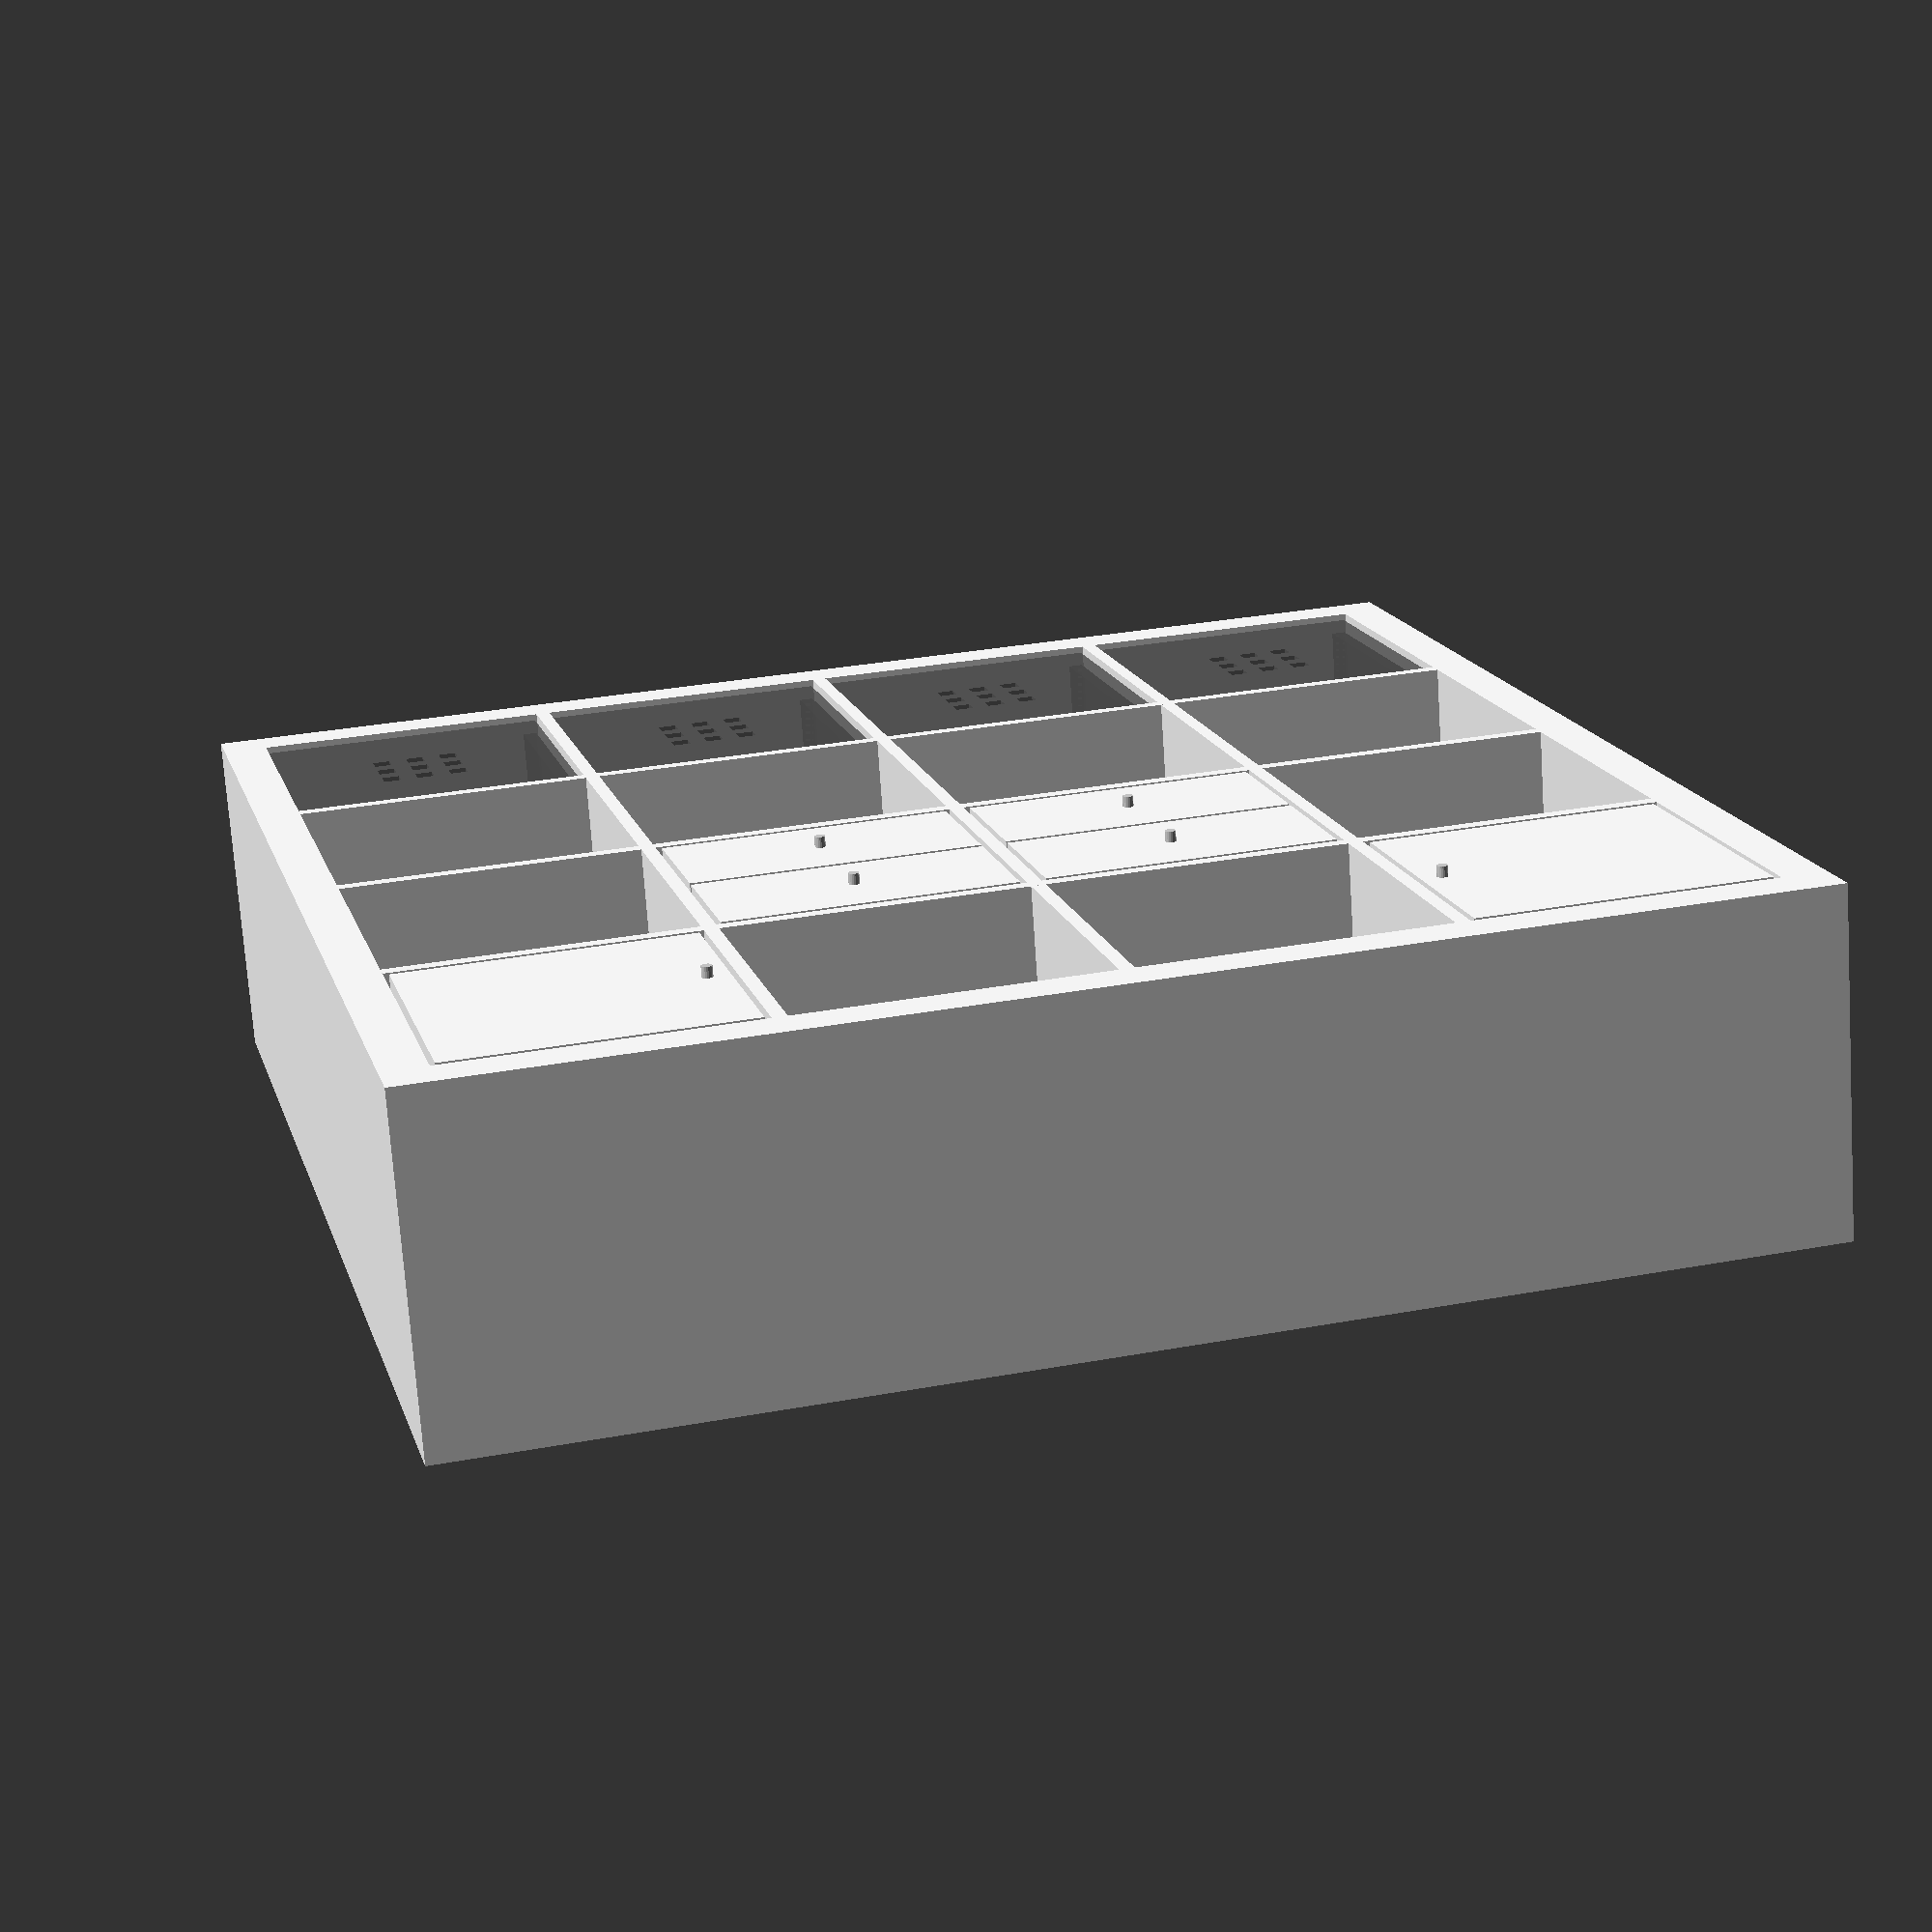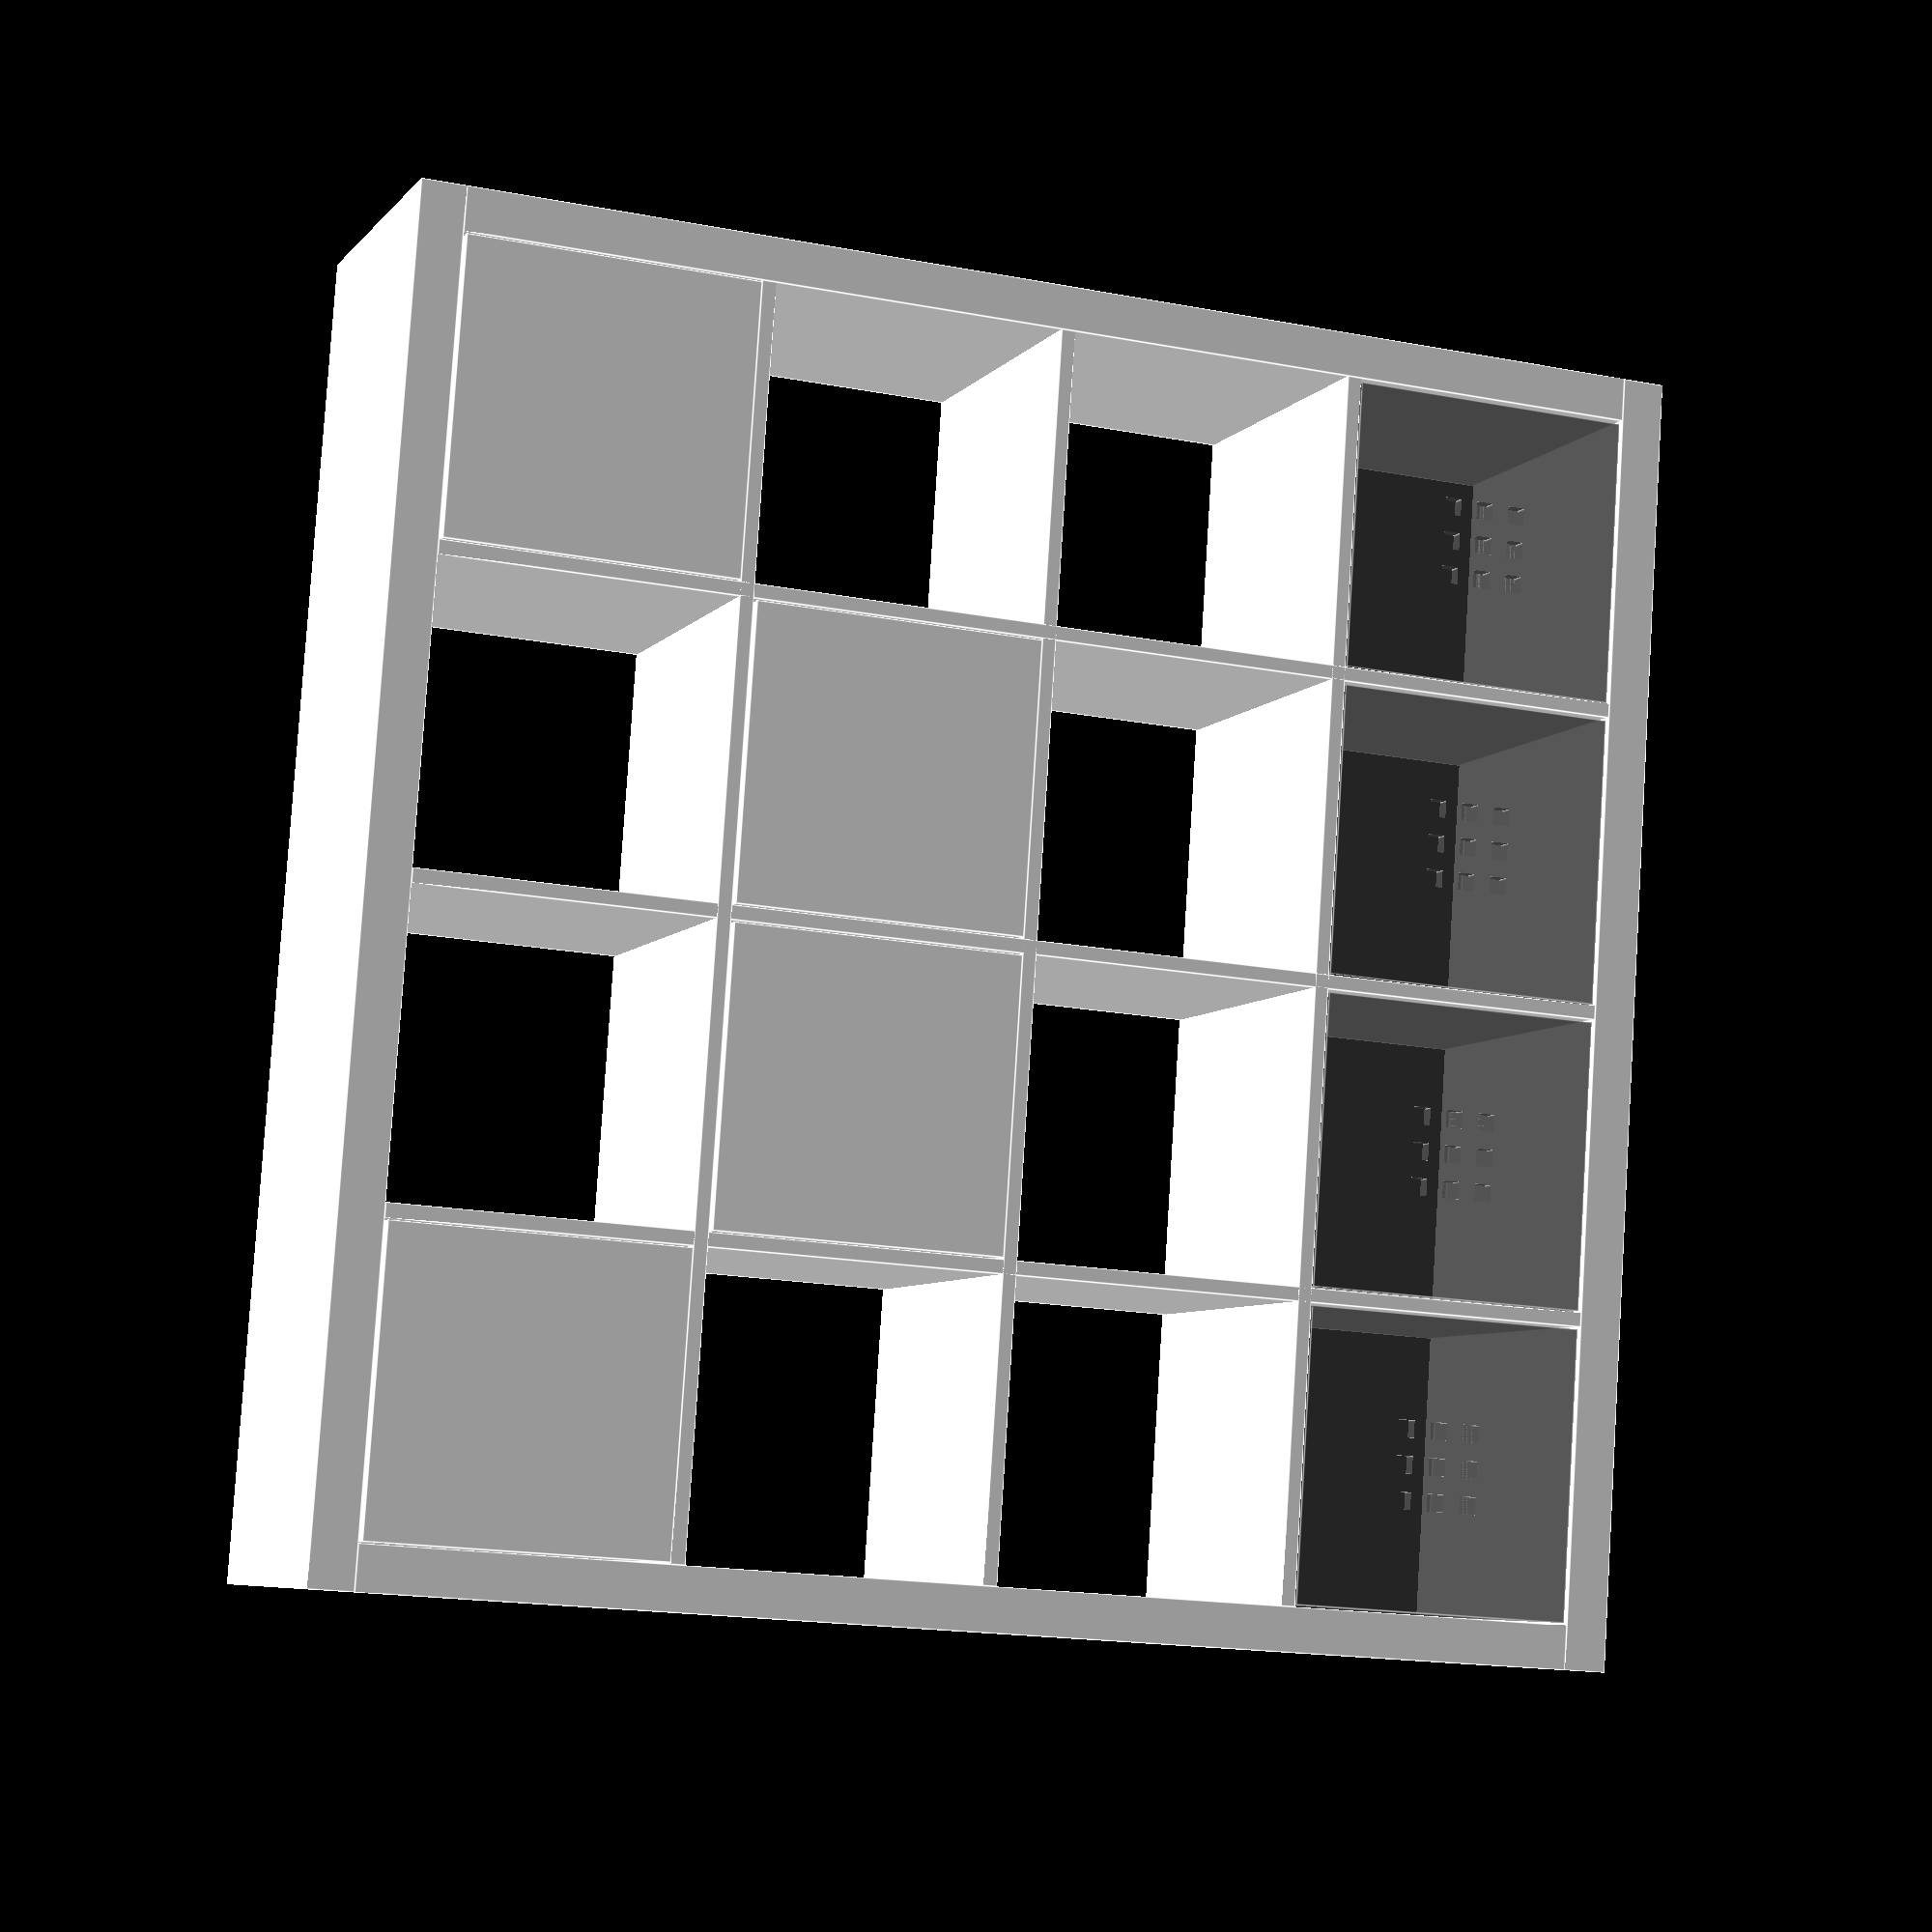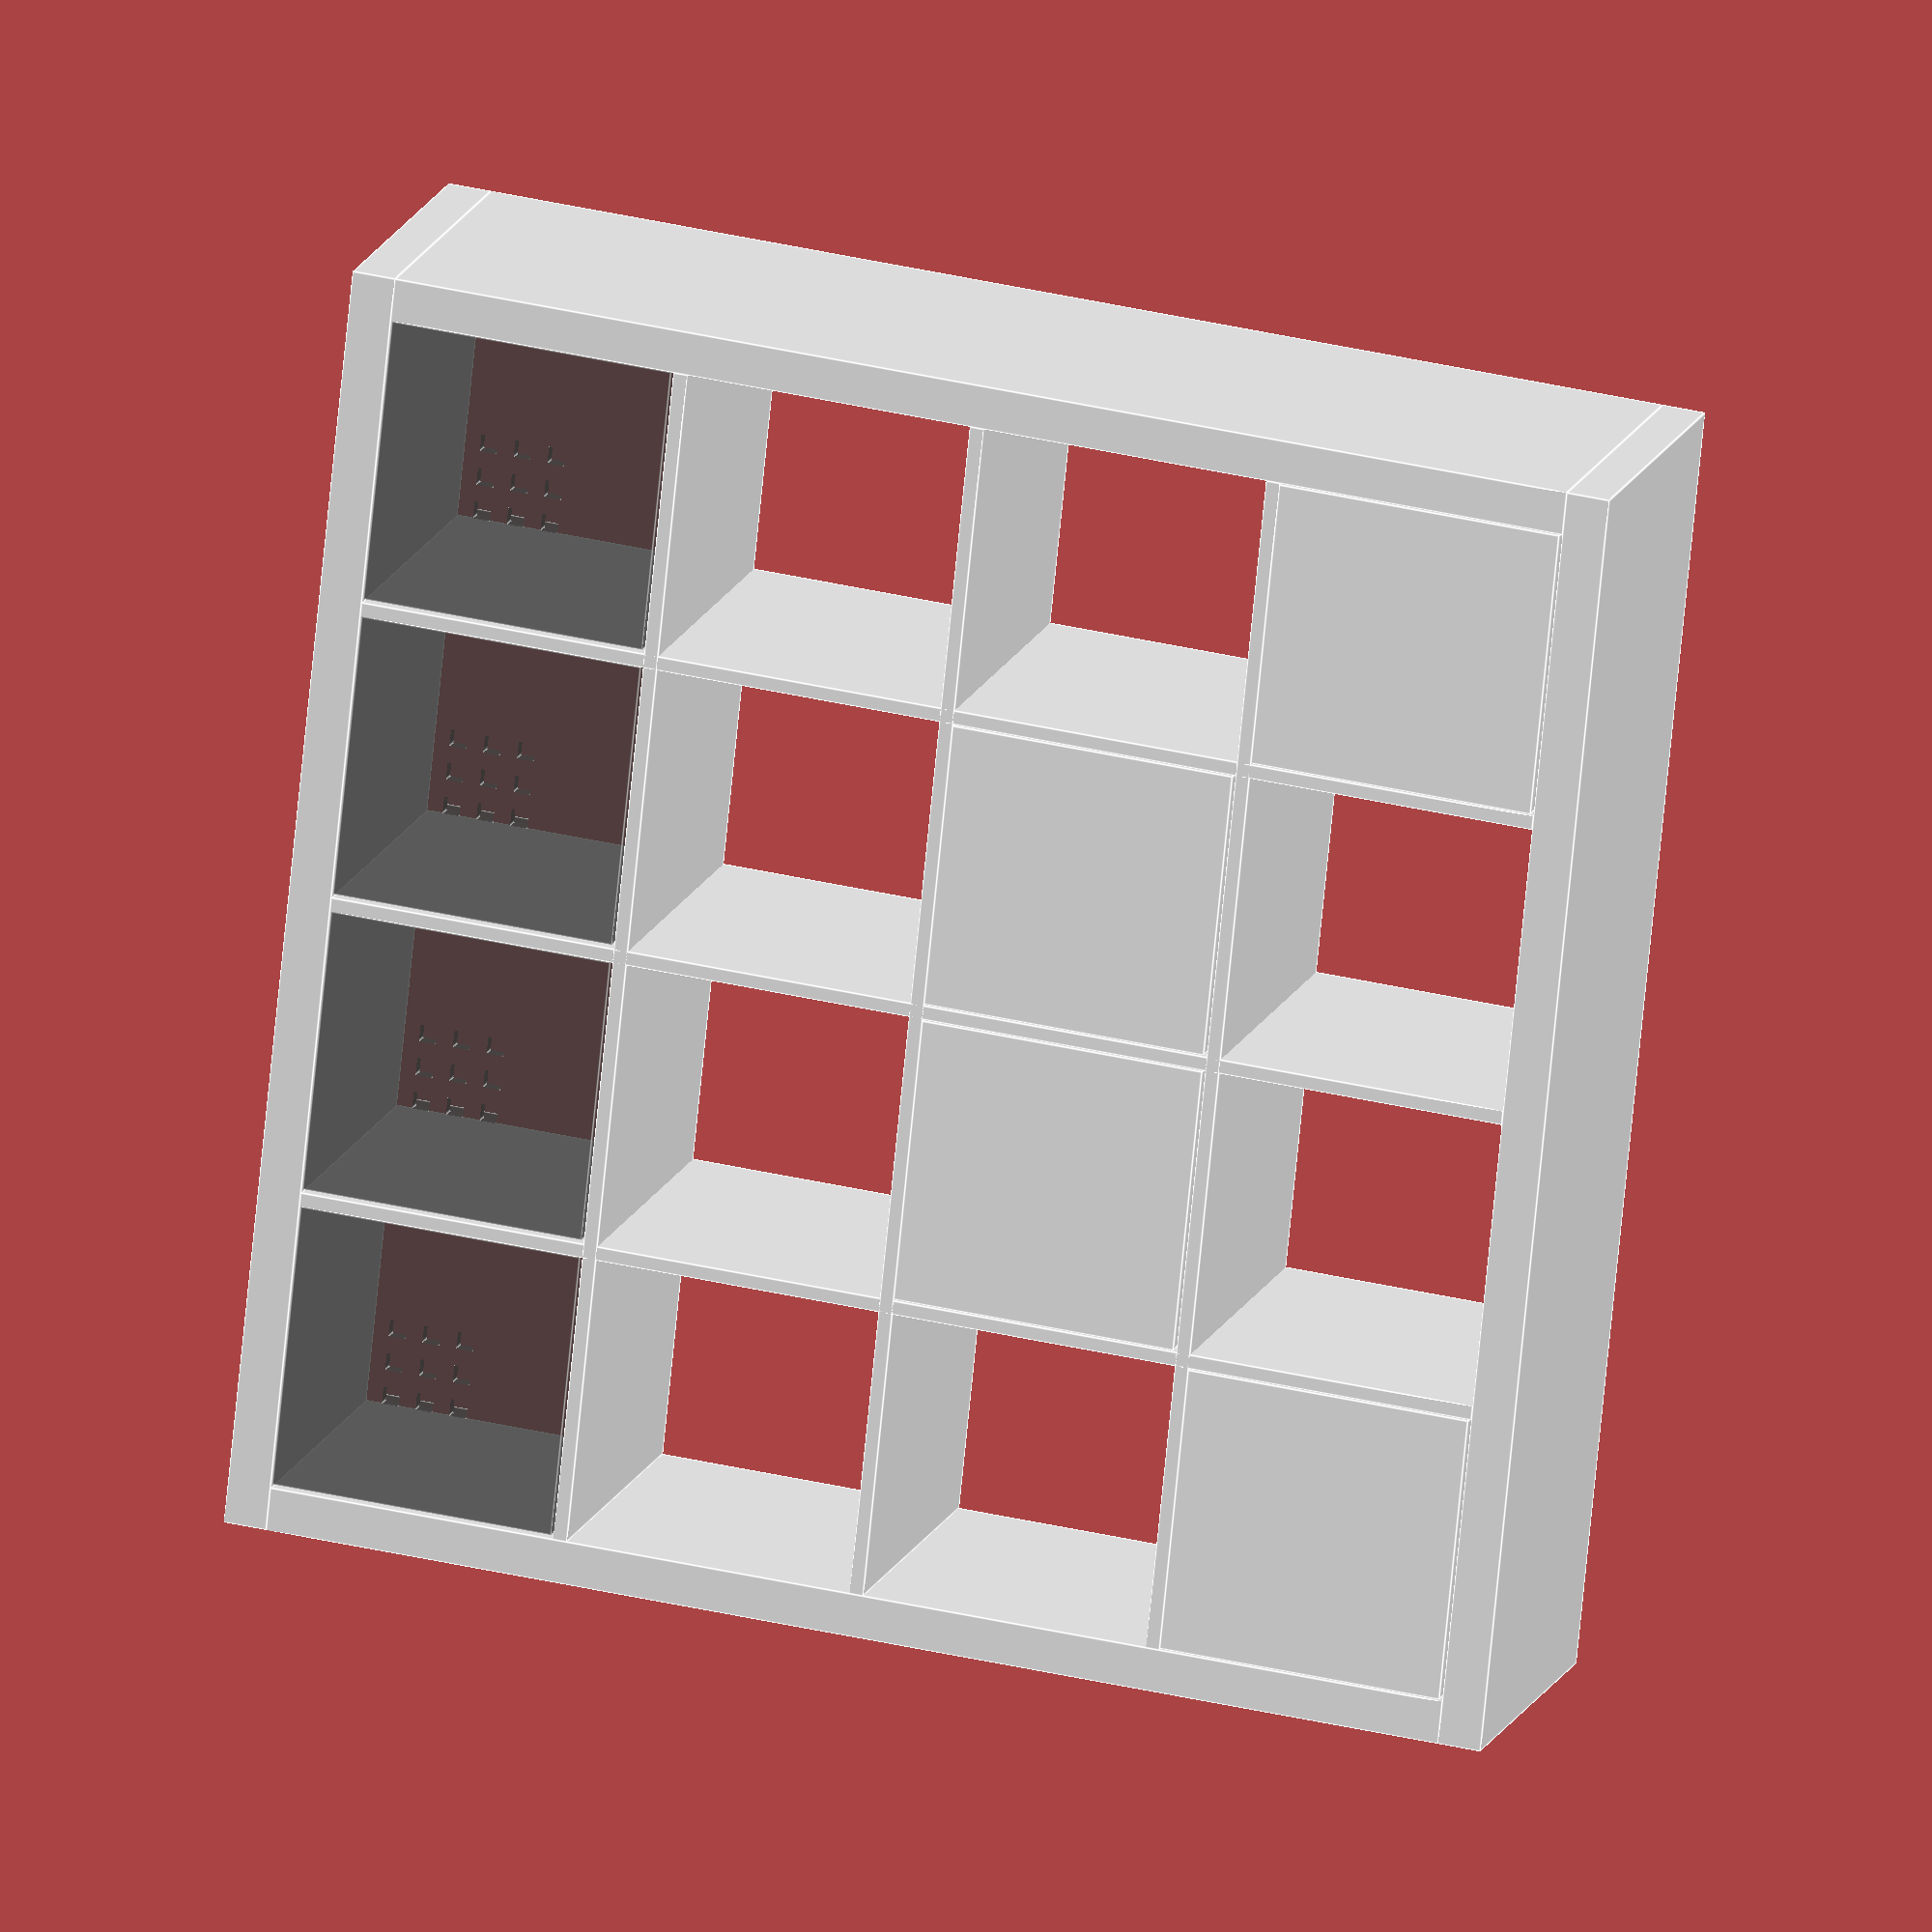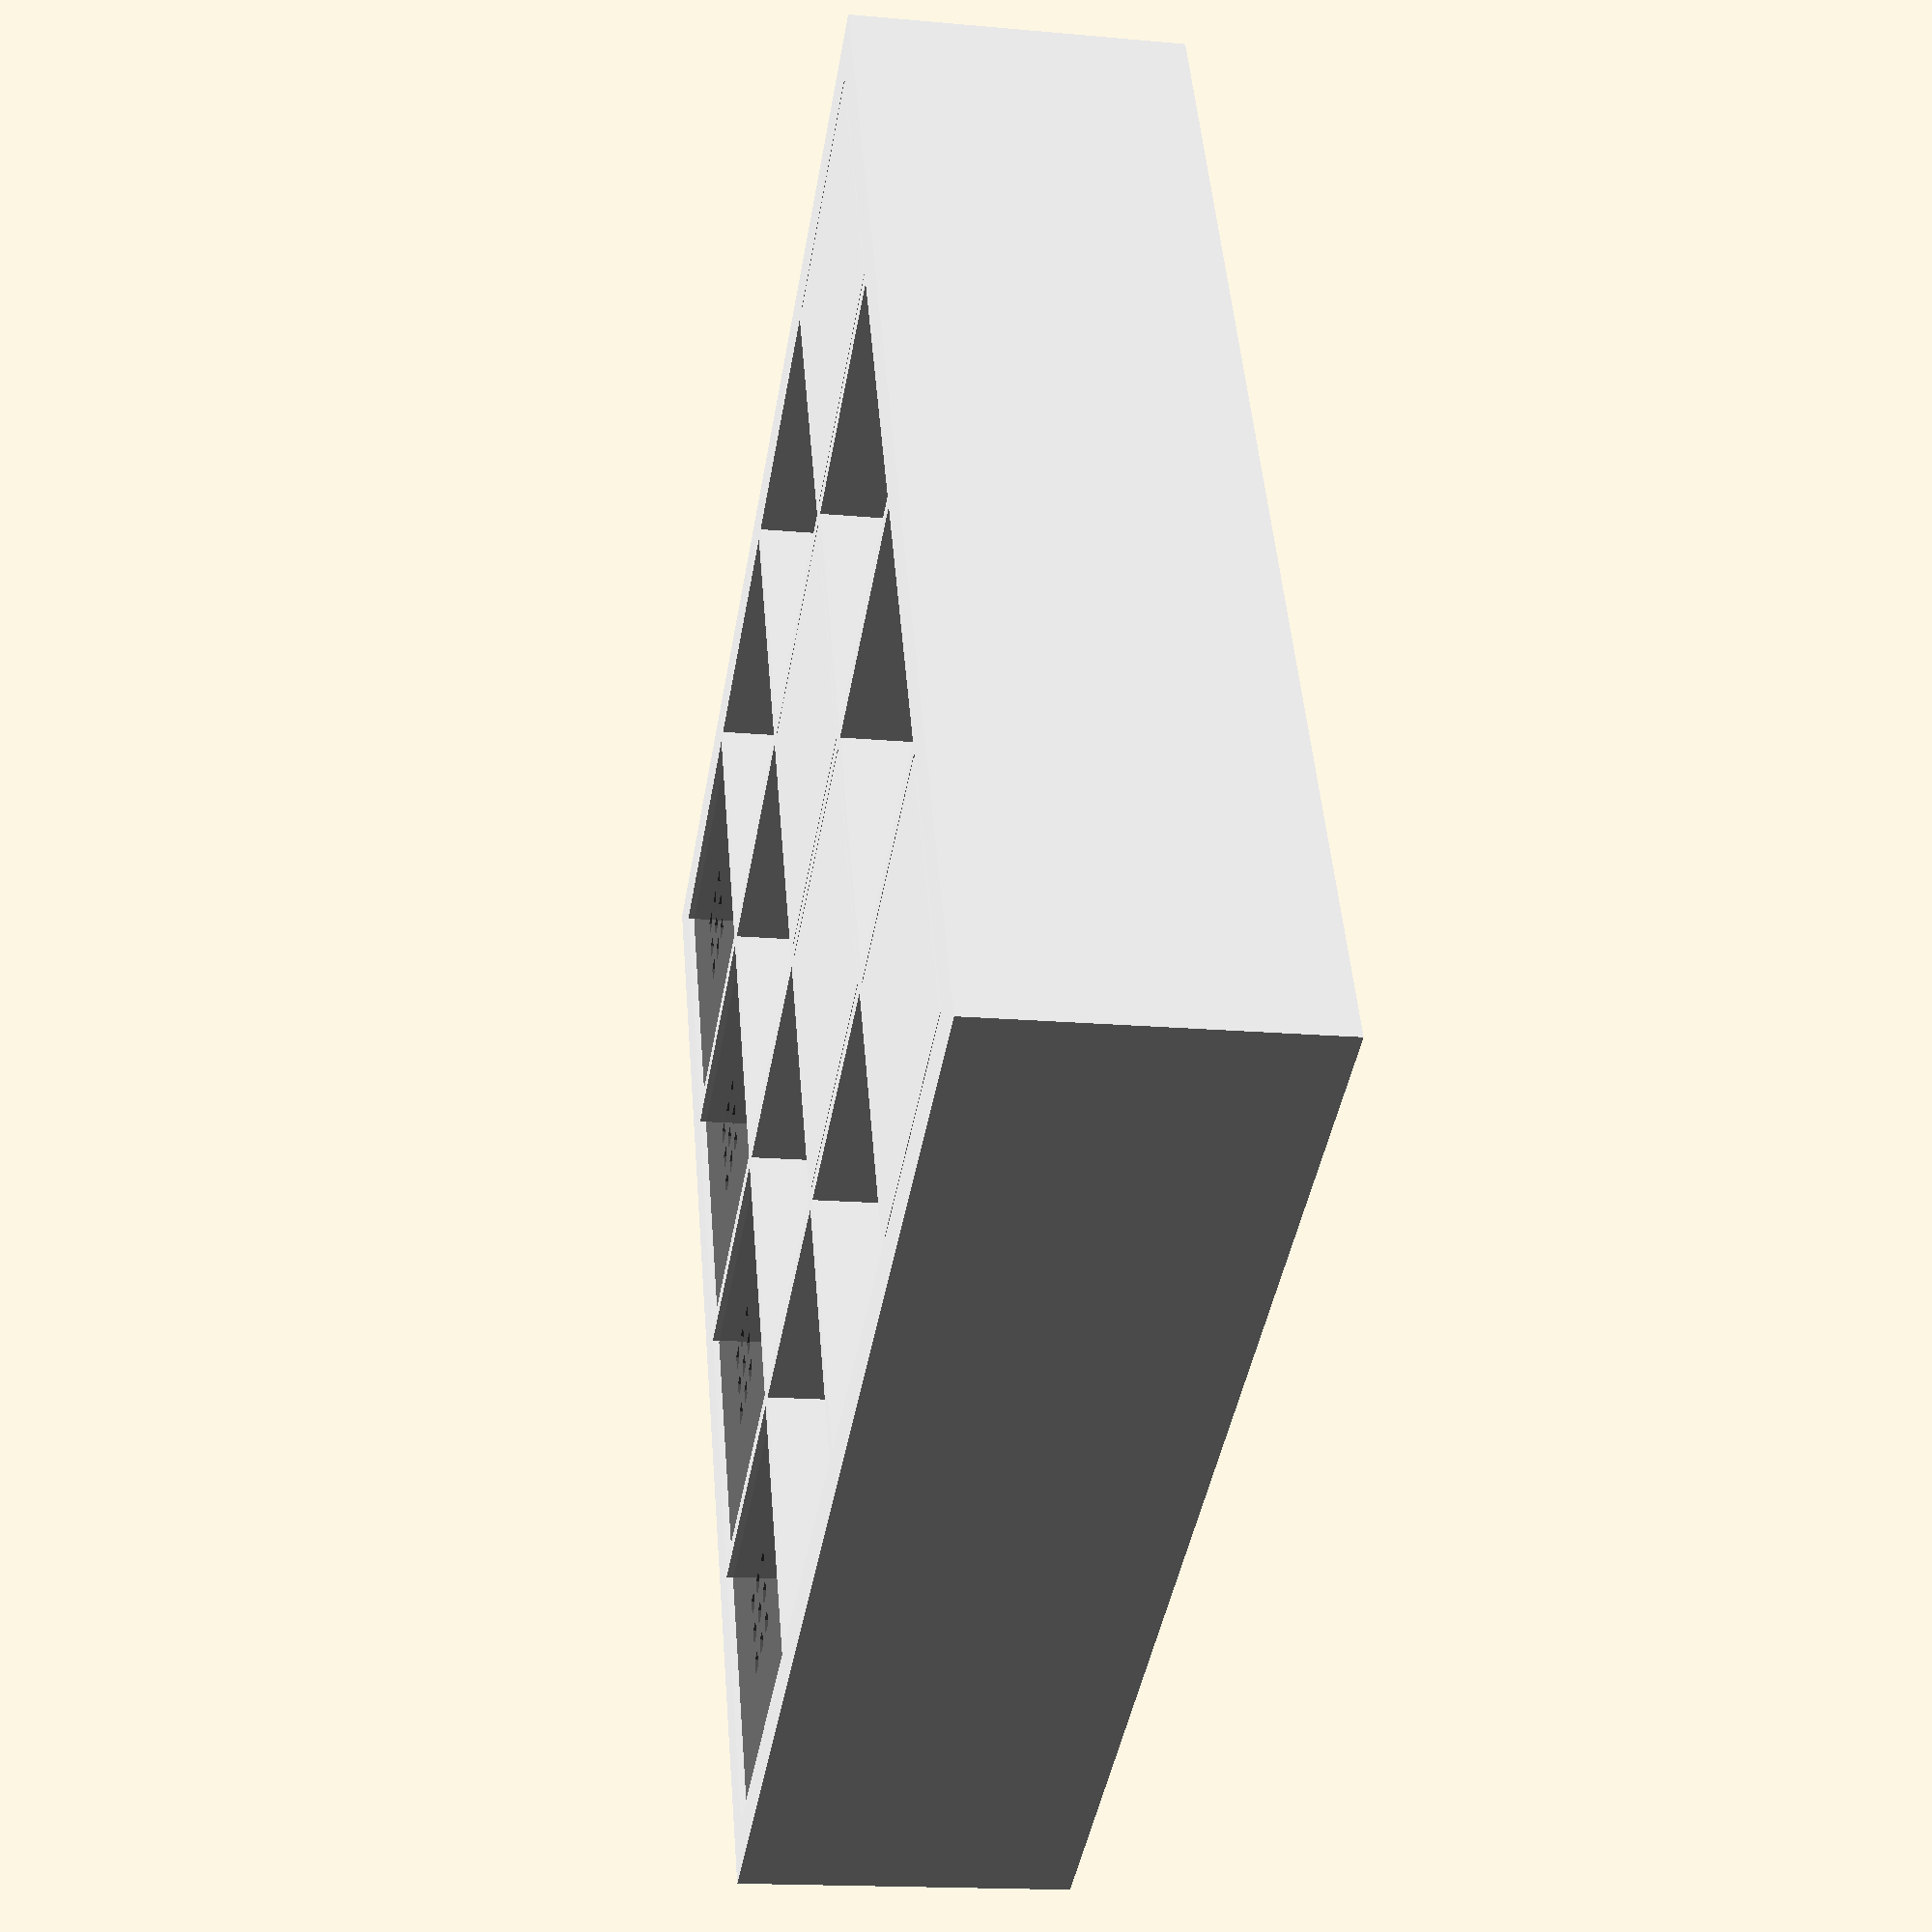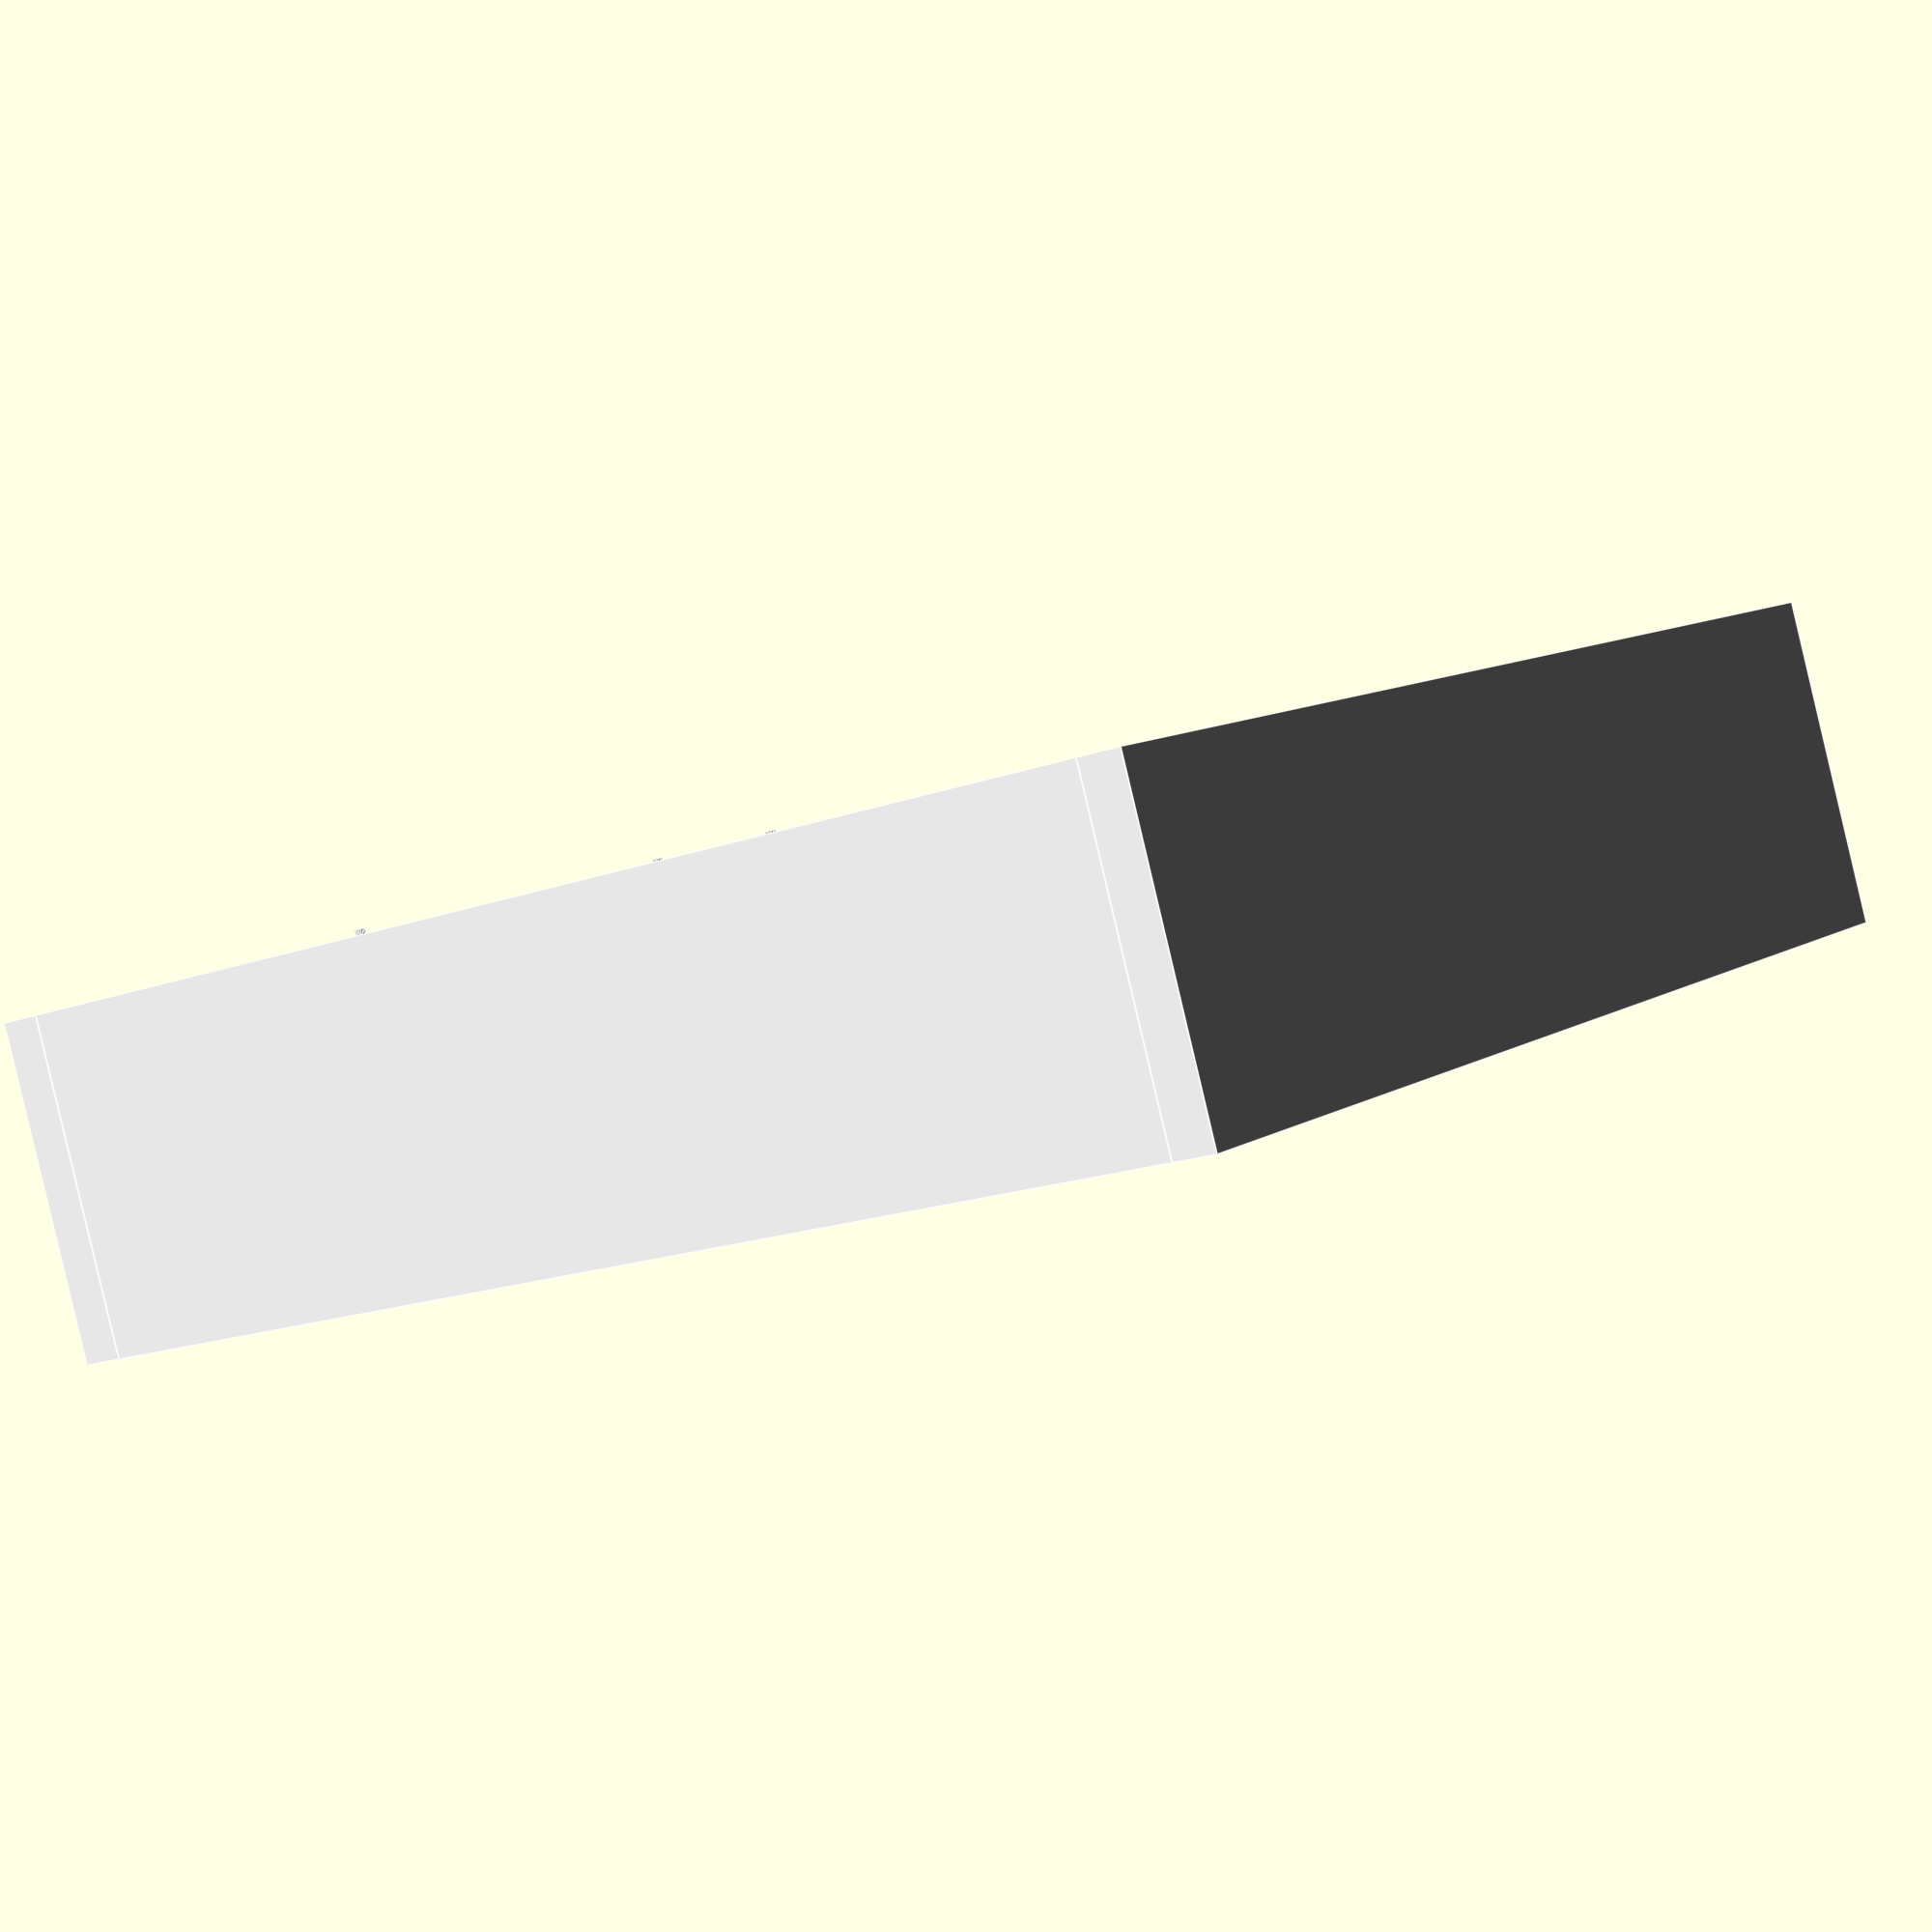
<openscad>
// -------------------------------------------------------------------------------------------------

// Parametric Ikea Expedit/Kallax shelving units scale model

// © anton@cking.be
//   https://www.youmagine.com/users/ant0ni0
//   https://www.thingiverse.com/ant0ni0

// all sizes are in mm

// GLOBAL PARAMETERS -------------------------------------------------------------------------------

/* [Shelves] */

type = "Expedit"; // [Expedit,Kallax]

scale = 0.1; // [1:1/1,0.5:1/2,0.2:1/5,0.1:1/10,0.05:1/20,0.02:1/50,0.01:1/100,0.005:1/200]

color = "White"; // [White,Birch,Green,Pink,Red,Black]

// #compartments in horizontal direction
cols = 4; // [1:5]

// #compartments in vertical direction
rows = 4; // [1:5]

/* [Build] */

build = "Display"; // [Display,Print]

// add some door inserts?
doors = "Yes"; // [Yes,No]

// add some drawers inserts?
drawers = "Yes"; // [Yes,No]

// add some Lekman boxes?
boxes = "Yes"; // [Yes,No]

/* [Hidden] */

yes = true;
no = false;

right = 1;
left  = 2;

white = [1.00, 1.00, 1.00];
birch = [0.82, 0.75, 0.60];
green = [0.75, 0.85, 0.70];
pink  = [0.80, 0.71, 0.74];
red   = [1.00, 0.10, 0.10];
black = [0.12, 0.12, 0.08];

flat  = no;     // use no for display, yes for 3D printing

cubeSize = 335; // same for expedit and kallax
depth    = 385;

// CALCULATED VALUES -------------------------------------------------------------------------------

de = (type == "Expedit") ? 50 : 40; // thickness of outside boards
di = 16; // thickness of shelves

// BUILD -------------------------------------------------------------------------------------------

// uncomment one of the following:
custom(); // whatever what's been chosen in Customizer
//demo1();
//demo2();
//demo3();
//shelves(1,4);
//door();
//drawers();
//lekman();

// FUNCTIONS ---------------------------------------------------------------------------------------

function clr(name) = 
    name == "White" ? white :
    name == "Birch" ? birch :
    name == "Green" ? green :
    name == "Pink"  ? pink  :
    name == "Red"   ? red   :
    name == "Black" ? black : white;

// MODULES -----------------------------------------------------------------------------------------

module custom()
{
    clr = clr(color);
    
    shelves(cols,rows,clr);
    
    if (doors == "Yes")
    {
        row = min(4,rows);
        door(1,row,clr,right);
        if (cols > 1)
            door(cols,row,clr,left);
    }
    
    if (drawers == "Yes")
    {
        row = max(1,min(3,rows-1));
        first = min(2,cols);
        last = max(1,cols-1);
        for (col=[first:last])
            drawers(col,row,clr);
    }
    
    if (boxes == "Yes")
    {
        if (rows > 1 || (doors != "Yes" && drawers != "Yes"))
        {
            for (col=[1:cols])
                lekman(col,1);
        }
    }
}

module demo1()
{
    shelves(5,5);
    
    for (col=[1:1:5])
        lekman(col,2,white);
}

module demo2()
{
    shelves(4,4, birch);

    door(1,3, black, right);
    drawers(2,3, black);
    drawers(3,3, black);
    door(4,3, black, left);

    for (col=[1,4])
        for (row=[1,2])
            lekman(col,row);
}

module demo3()
{
    // shelves(5,1, pink);
    drawers(1);
    door(2);
    lekman(3);
    door(4, open=left);
}

module shelves(w, h, color=color)
{
    wi = w * cubeSize + (w-1) * di;
    hi = h * cubeSize + (h-1) * di;
    
    we = wi + 2 * de;
    he = hi + 2 * di;
    
    color(color)
    scale(scale)
    rotate(build=="Print" ? [0,0,0] : [90,0,0])
    union()
    {
        cube([we,de,depth]);
        translate([0,de,0]) cube([de,hi,depth]);
        translate([wi+de,de,0]) cube([de,hi,depth]);
        translate([0,hi+de,0]) cube([we,de,depth]);
        
        for (i=[1:1:w-1])
            translate([de-di+i*(cubeSize+di),de,0]) cube([di,hi,depth]);
        
        for (i=[1:1:h-1])
            translate([de,de-di+i*(cubeSize+di),0]) cube([wi,di,depth]);
    }
}

module drawers(col=1, row=1, color=color)
{
    slack  = 2; // increase this if the printed part doesn't fit into the space
    margin = 6;
    
    w = cubeSize - 2 * margin;
    h = (cubeSize - 3 * margin) / 2;
    
    x = de + (col-1) * (cubeSize + di);
    y = de + (row-1) * (cubeSize + di);
    
    scale(scale)
    rotate(build=="Print" ? [0,0,0] : [90,0,0])
    {
        union()
        {
            color(color) translate([x+slack,y,0]) cube([cubeSize-2*slack,cubeSize-2*slack,depth-di]);
            for (i=[0,1])
            {
                color(color) translate([x+margin,y+margin+i*(h+margin),depth-di]) cube([w,h,di]);
                color([0.8,0.8,0.8]) translate([x+cubeSize/2,y+margin+h/2+i*(h+margin),depth]) cylinder(d=12,h=12);
            }
        }
    }
}

module door(col=1, row=1, color=color, open=right)
{
    slack  = 2;
    margin = 6;
    
    w = cubeSize - 2 * margin;
    
    x = de + (col-1) * (cubeSize + di);
    y = de + (row-1) * (cubeSize + di);
    
    xKnob = (open==right) ? cubeSize-30 : 30;
    
    scale(scale)
    rotate(build=="Print" ? [0,0,0] : [90,0,0])
    {
        union()
        {
            color(color) translate([x+slack,y,0]) cube([cubeSize-2*slack,cubeSize-2*slack,depth-di]);
            color(color) translate([x+margin,y+margin,depth-di]) cube([w,w,di]);
            color([0.8,0.8,0.8]) translate([x+xKnob,y+margin+w/2,depth]) cylinder(d=12,h=12);
        }
    }
}

module lekman(col=1, row=1, color=[0.3,0.3,0.3,0.8])
{
    w = 330;
    d = 370;
    
    x = de + (col-1) * (cubeSize + di) + ((cubeSize - w) / 2);
    y = de + (row-1) * (cubeSize + di);
    z = (depth - d) / 2;
    
    color(color)
    scale(scale)
    rotate(build=="Print" ? [0,0,0] : [90,0,0])
    {
        difference()
        {
            union()
            {
                for (i=[0,1])
                {
                    translate([x,y,z+i*(d-di)]) cube([w,w,di]);
                    translate([x+i*(w-di),y,z+di]) cube([di,w,d-2*di]);
                }
                translate([x+di,y,z+di]) cube([w-2*di,di,d-2*di]);
            }
            translate([x+cubeSize/2,y+cubeSize/2,0])
            {
                for (dx=[-50:40:40])
                    for (dy=[-50:40:40])
                        translate([dx,dy,-1])
                        cube([20,20,depth+2]);
            }
        }
    }
}

// -------------------------------------------------------------------------------------------------

</openscad>
<views>
elev=344.4 azim=176.0 roll=345.7 proj=p view=solid
elev=17.4 azim=100.2 roll=69.0 proj=p view=edges
elev=324.4 azim=289.1 roll=287.4 proj=o view=edges
elev=42.6 azim=265.3 roll=350.4 proj=p view=solid
elev=197.2 azim=22.7 roll=53.2 proj=p view=edges
</views>
